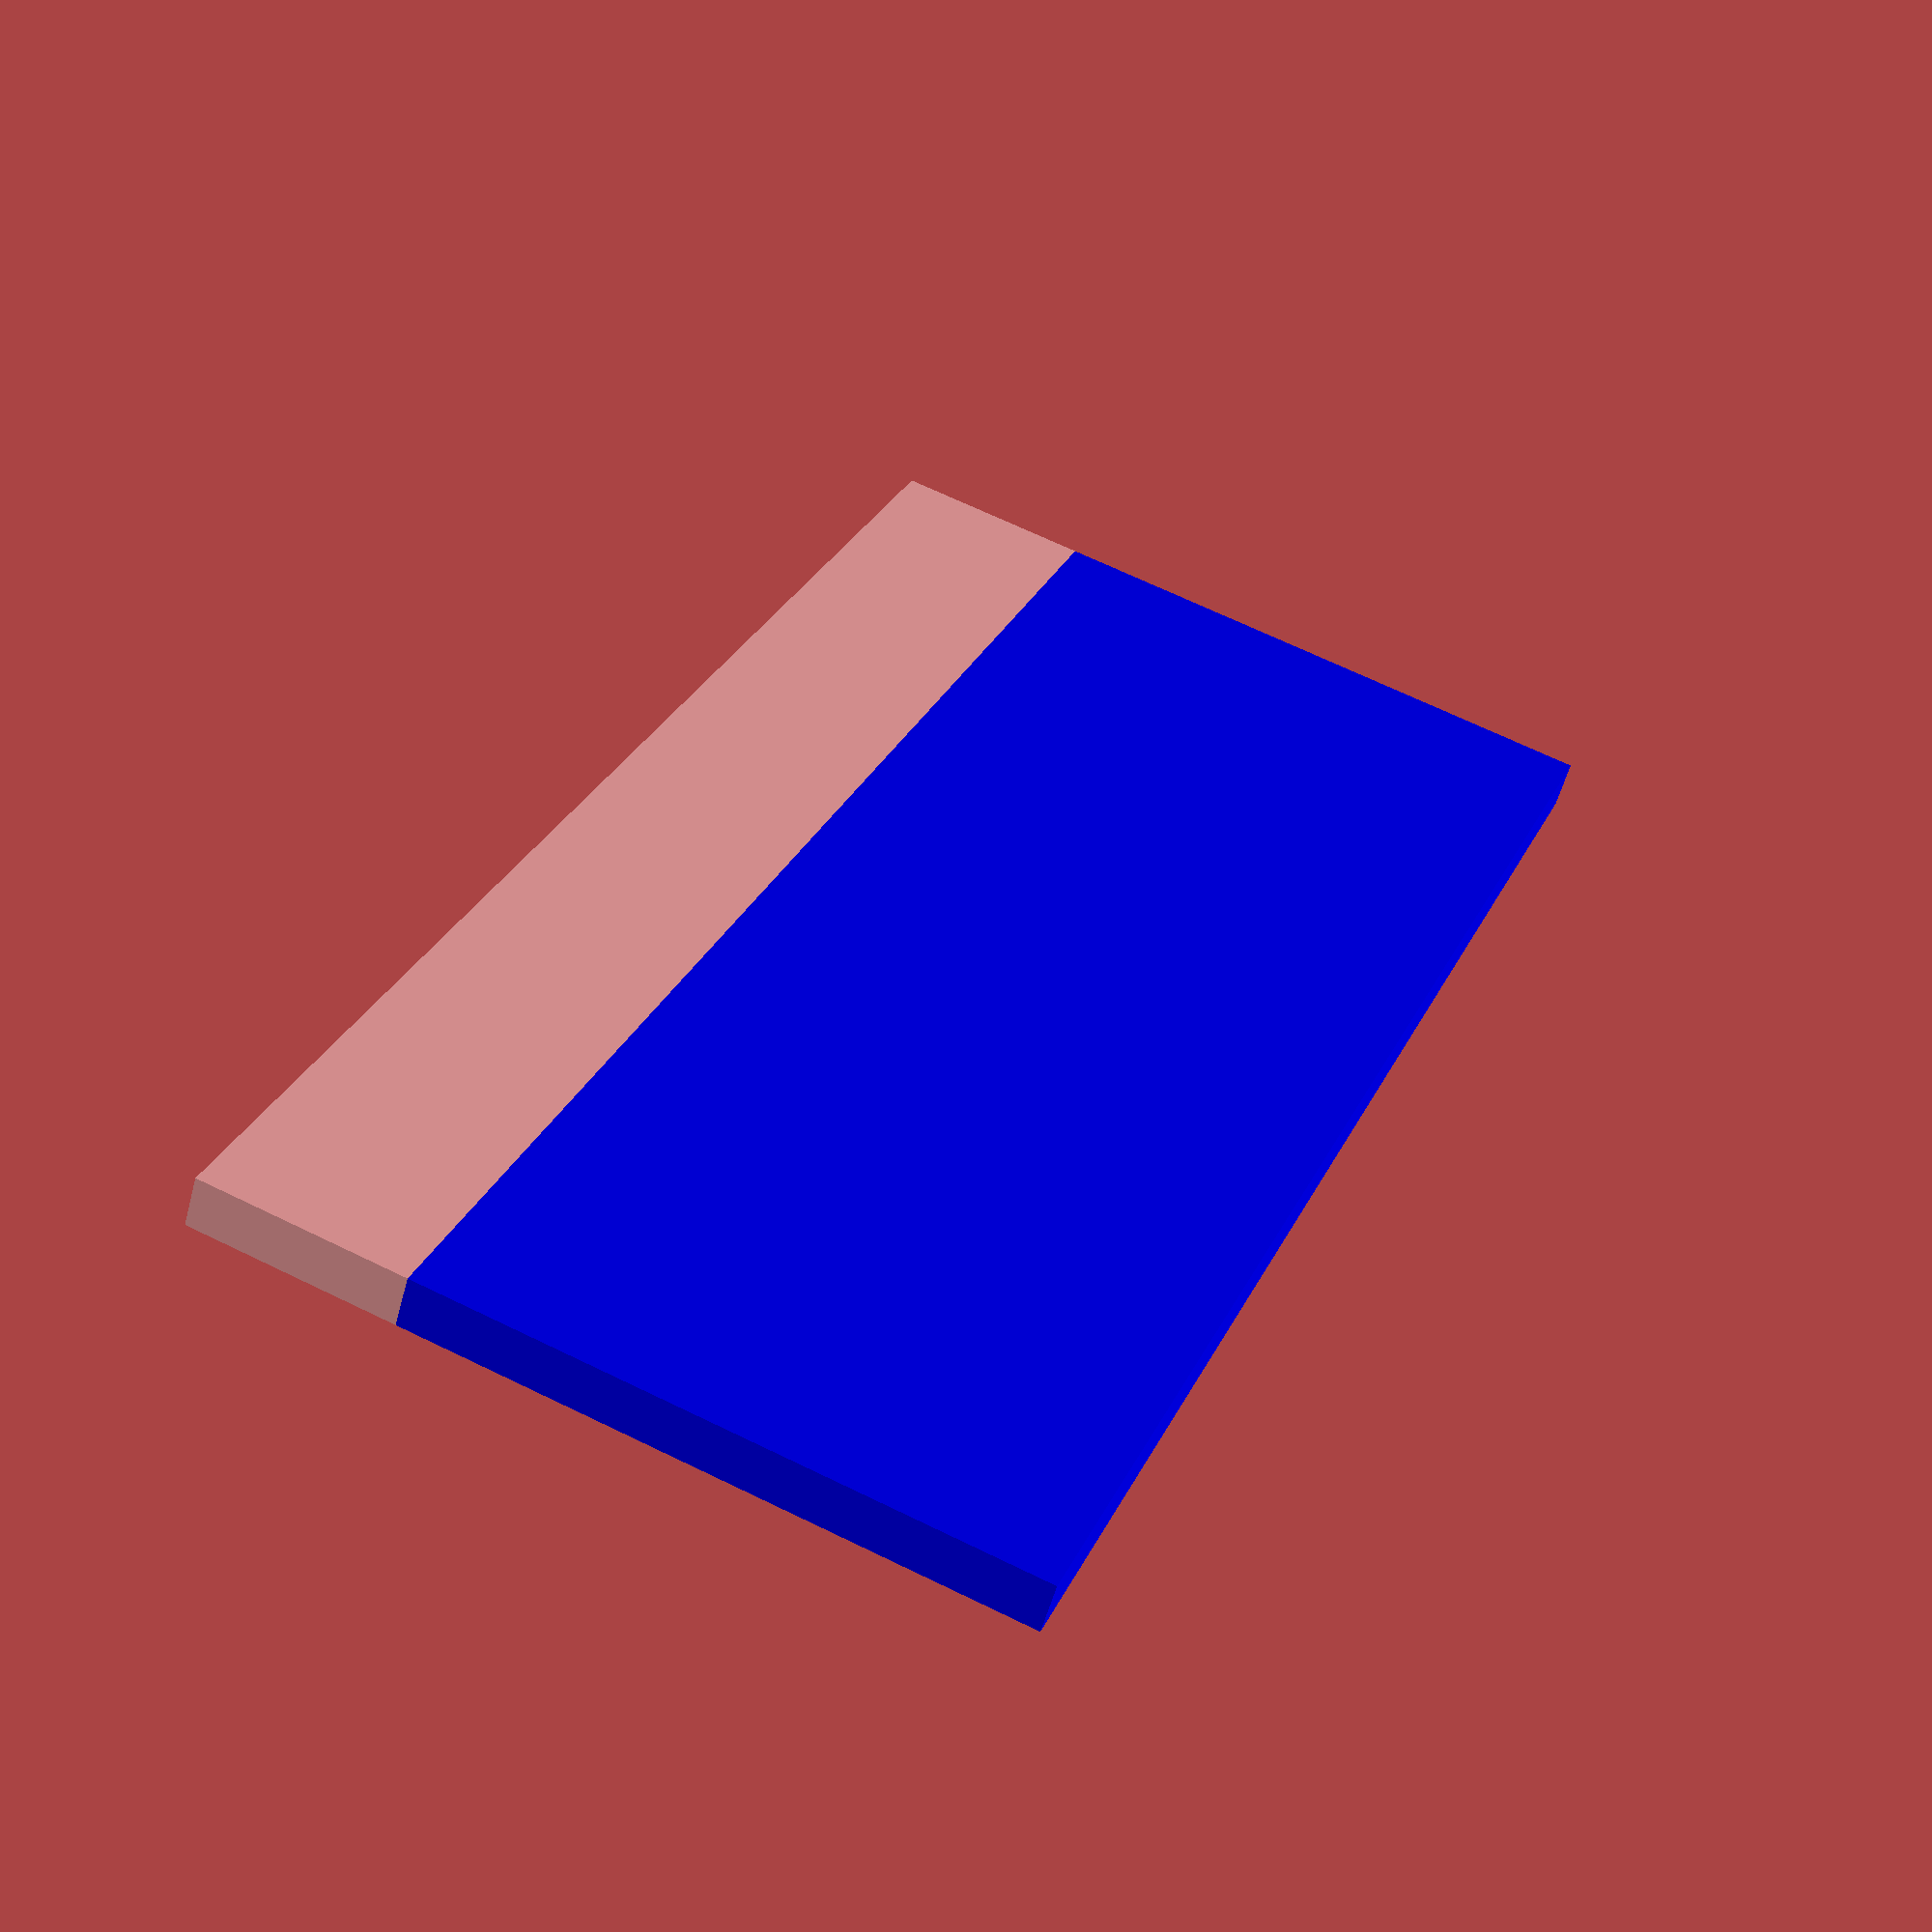
<openscad>
echo(version=version());

tooth_count = 1; // Number of wells
tooth_width = 48.8; // Width of each tooth
tooth_thickness = 1.5; // Thickness of each tooth
tooth_gap = 1.6; // Spacing between teeth.
tooth_length = 17.75;  // Length of teeth (measured perpendicular from bottom of support)
text_label = "Your Text Here"; // Label or name you want to appear on the side
tooth_support = 6;// Height of upper support on teeth

ladder_width = 5.6;
teeth_length = 57; //Width of the overall comb

union() { 
    // Teeth support  
    translate([0, 0, 0])
    linear_extrude(height = 6) 
    square([(tooth_width*tooth_count)+(tooth_gap*(tooth_count-1)), tooth_thickness], center = true);

// Teeth support  
    translate([0, 0, -tooth_length])
    color("Blue")
    linear_extrude(height = tooth_length) 
    square([(tooth_width*tooth_count)+(tooth_gap*(tooth_count-1)), tooth_thickness], center = true);




    
}
</openscad>
<views>
elev=113.0 azim=143.9 roll=63.9 proj=p view=solid
</views>
